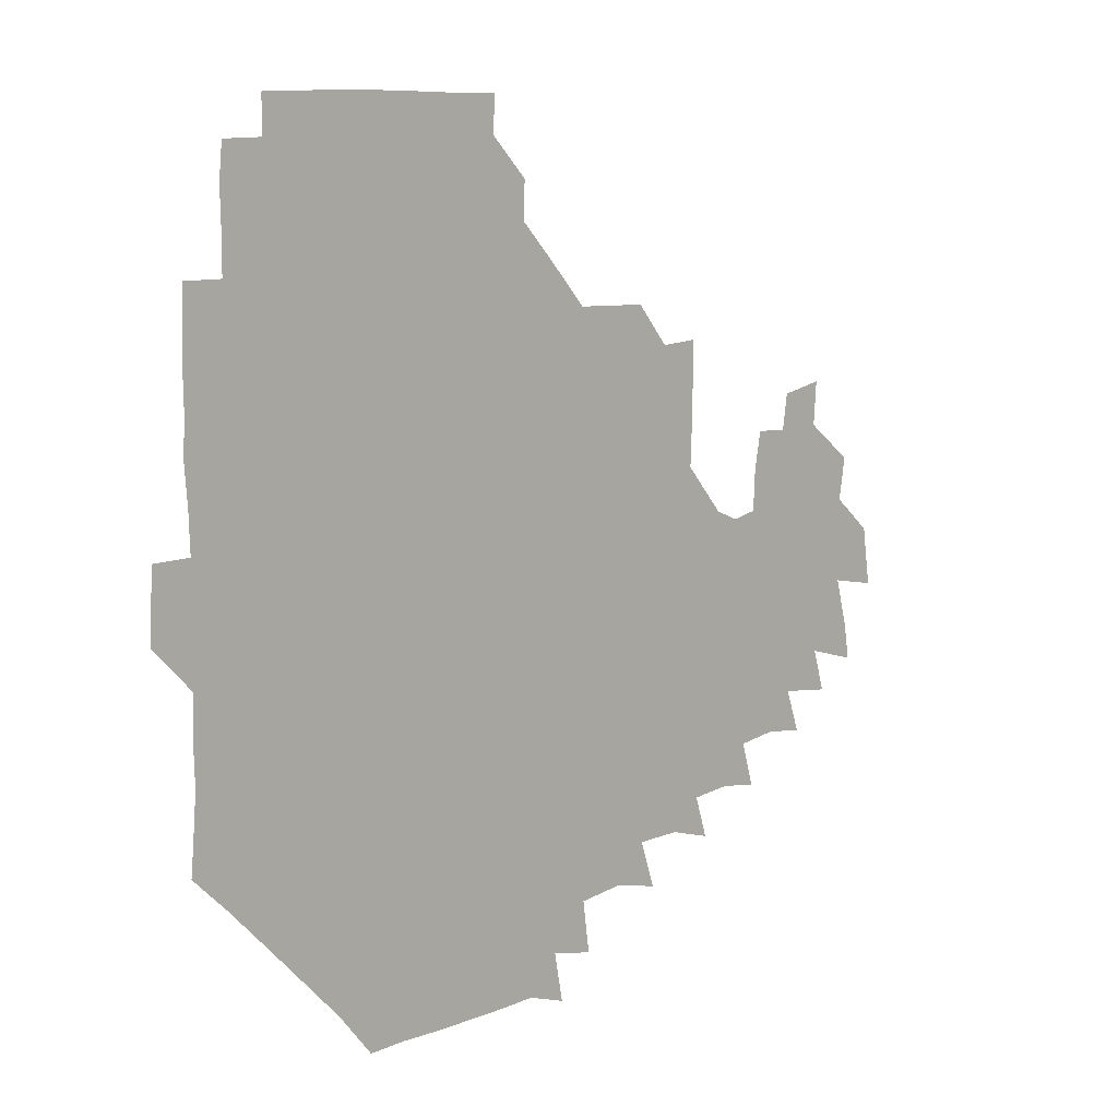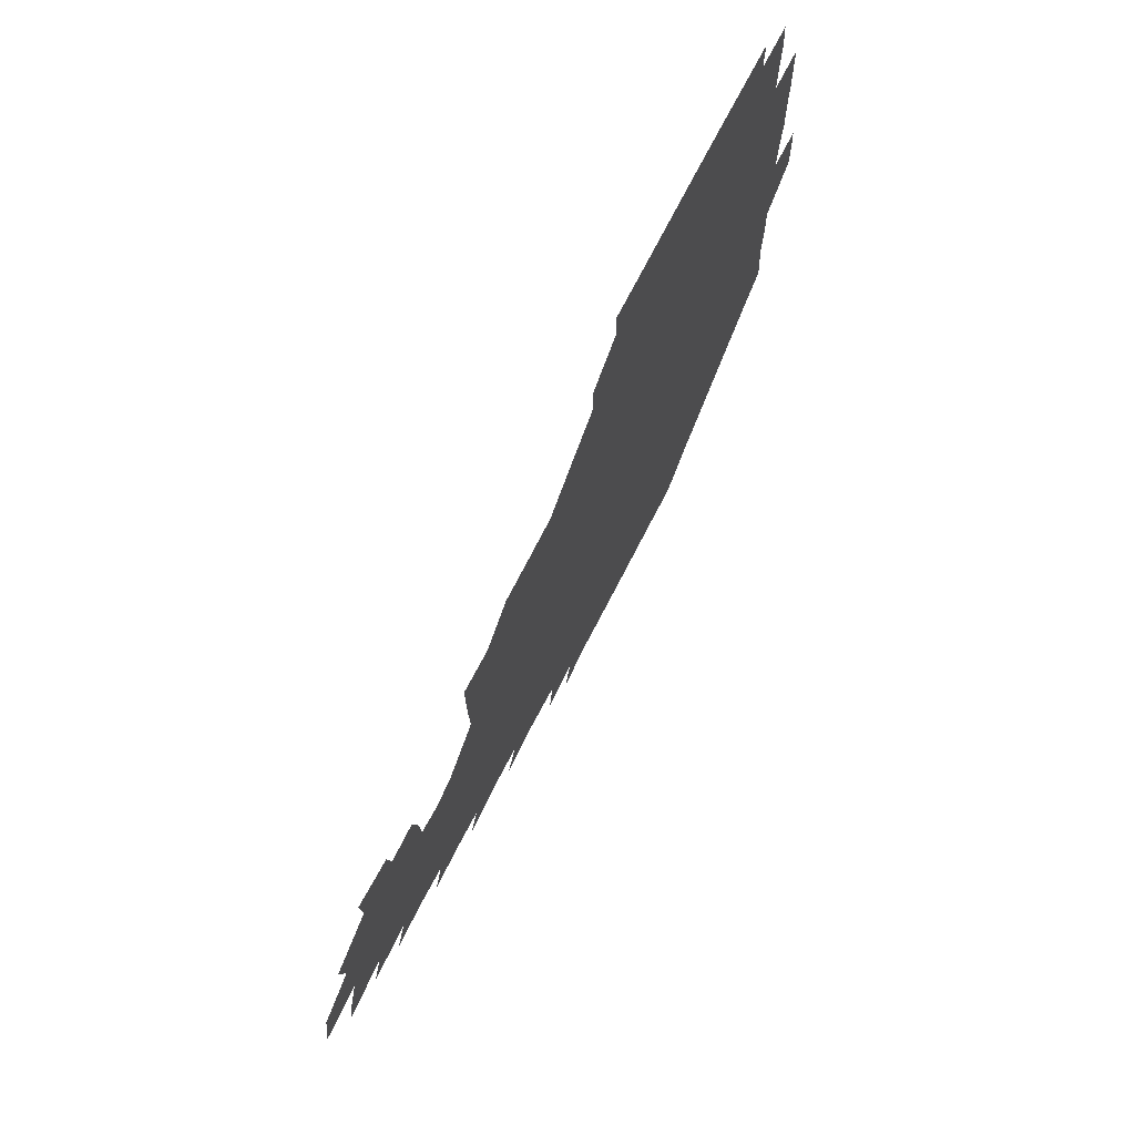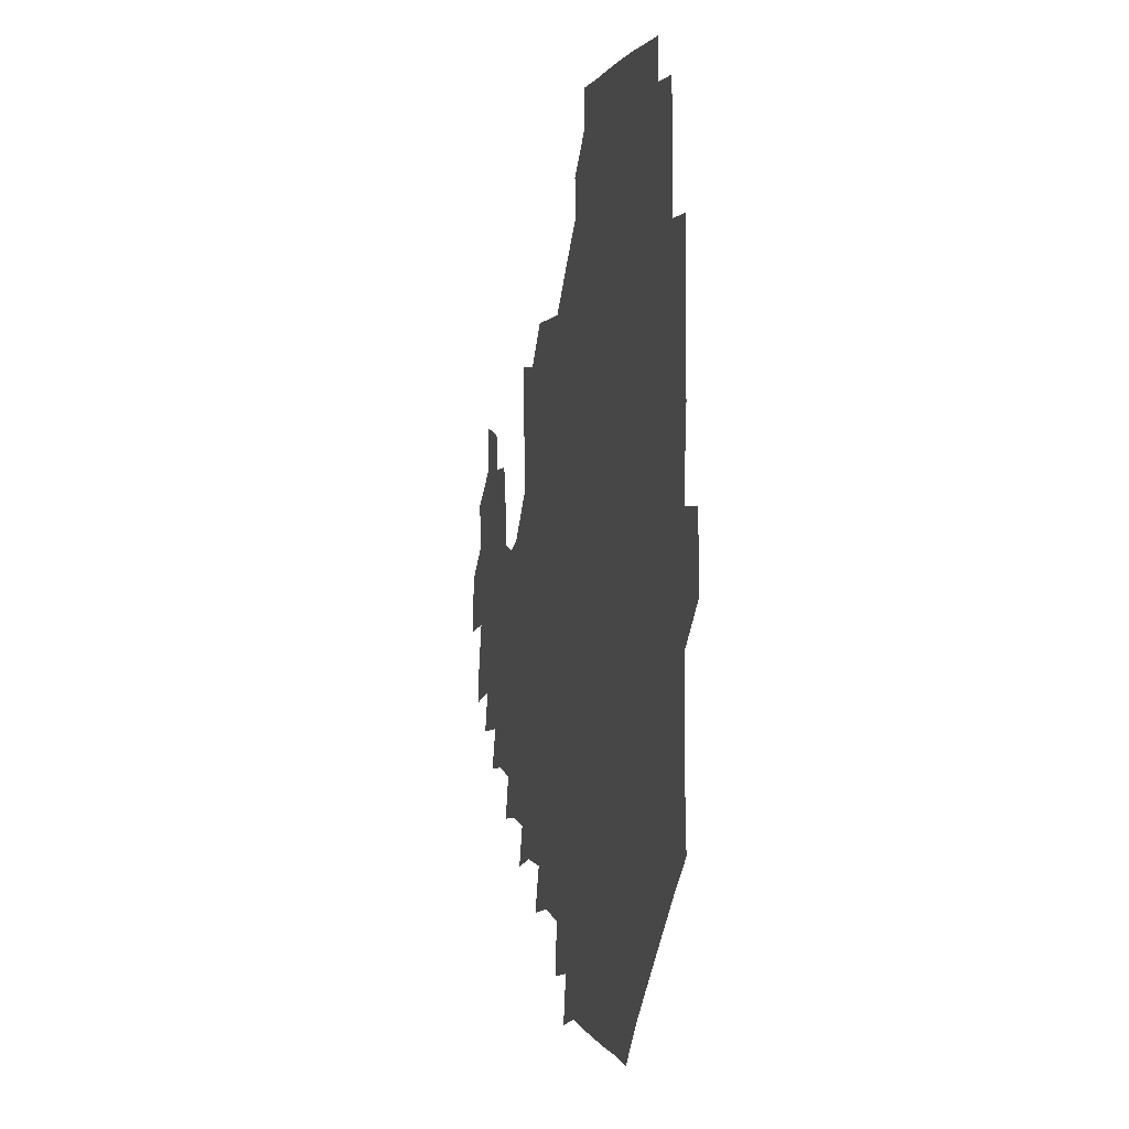
<metadata>
{"format":"obj","ext":"obj","renderer":"f3d","projection":"perspective","resolution":1024,"background":"white","views":[{"elev":7.4,"azim":-46.0,"up":"+Y"},{"elev":73.3,"azim":117.1,"up":"+Y"},{"elev":-0.5,"azim":-102.3,"up":"+Y"}]}
</metadata>
<code>
v 193 257.1 0
v 193.3 270.9 0
v 194.2 284.1 0
v 207.5 179.2 0
v 208.7 193.1 0
v 209.8 208.6 0
v 209.2 224.7 0
v 209.5 241 0
v 209.5 256 0
v 210 270.6 0
v 209.6 284.7 0
v 208.9 300.3 0
v 207.5 315.9 0
v 208 331 0
v 207.6 346.1 0
v 208 360.3 0
v 208.3 373 0
v 222.3 166 0
v 223.7 180.3 0
v 225.6 195.5 0
v 226.2 210.6 0
v 228 226.2 0
v 228.3 241.1 0
v 226.6 256 0
v 226.8 270.9 0
v 226.5 285.7 0
v 226.3 300.7 0
v 226.1 315.8 0
v 225.4 330.8 0
v 225.6 345.5 0
v 225.8 359.7 0
v 224.3 373.4 0
v 224.2 388.7 0
v 223.7 403.9 0
v 224.9 417.8 0
v 237.8 151.1 0
v 238.3 165.8 0
v 240.2 181 0
v 240.8 195.9 0
v 241.5 211 0
v 242.1 226 0
v 243.9 241.3 0
v 242.3 256.1 0
v 241.5 271 0
v 241.3 285.9 0
v 242.5 300.8 0
v 241.4 315.9 0
v 241.2 331 0
v 241.8 345.9 0
v 241.8 360.6 0
v 241.1 375.4 0
v 241.2 390.1 0
v 241.2 404.7 0
v 241.7 418.7 0
v 241.5 433.2 0
v 254.2 135.1 0
v 255.6 151.3 0
v 256.1 166.5 0
v 256.3 181.4 0
v 256.9 196.5 0
v 256.9 211.3 0
v 257 226.2 0
v 257.7 241.2 0
v 257.3 256 0
v 256.8 271 0
v 256.7 286 0
v 256.3 301.1 0
v 256.4 316.1 0
v 257 331.2 0
v 256.9 346.1 0
v 257.1 361 0
v 256.6 375.9 0
v 256.5 390.8 0
v 256.8 405.6 0
v 257.2 420 0
v 257.9 434 0
v 270.6 119.2 0
v 272.3 137.1 0
v 272.3 152.1 0
v 271.9 166.8 0
v 272.3 181.9 0
v 271.8 196.5 0
v 272.2 211.5 0
v 272.2 226.3 0
v 272.2 241.1 0
v 271.7 256 0
v 271.3 271.1 0
v 271 286.1 0
v 271.2 301.1 0
v 271.2 316.2 0
v 271.6 331.3 0
v 271.5 346.2 0
v 271 361.2 0
v 271.6 376.2 0
v 271.3 391.1 0
v 272.3 406 0
v 272 420.5 0
v 273.3 434.8 0
v 284.9 102.8 0
v 286.8 121.9 0
v 287.3 137.7 0
v 287 152.3 0
v 287.5 167.5 0
v 287.2 182 0
v 287.2 196.8 0
v 287.1 211.5 0
v 287.4 226.4 0
v 286.8 241.1 0
v 286.5 256 0
v 285.9 271.1 0
v 286.3 286.1 0
v 286 301.2 0
v 286 316.2 0
v 286.2 331.3 0
v 286.2 346.4 0
v 286.4 361.4 0
v 286.2 376.4 0
v 286.7 391.5 0
v 286.6 406.3 0
v 287.1 421 0
v 287.7 435.2 0
v 300.3 103.7 0
v 301.9 123.1 0
v 302 138.2 0
v 301.8 152.6 0
v 302 167.5 0
v 302 182.3 0
v 301.5 196.7 0
v 302.2 211.8 0
v 302.6 226.4 0
v 301.9 241 0
v 301.2 256 0
v 300.9 271.1 0
v 301.1 286 0
v 300.8 301.2 0
v 301.1 316.3 0
v 300.9 331.3 0
v 301.1 346.4 0
v 301.1 361.4 0
v 301 376.4 0
v 301.3 391.5 0
v 301.1 406.3 0
v 301.8 421.1 0
v 302.3 435.5 0
v 316.4 103.7 0
v 316.5 122.8 0
v 316.4 138.1 0
v 316.4 153 0
v 316.6 167.9 0
v 316.6 182.5 0
v 316.7 197.2 0
v 316.9 211.9 0
v 317.3 226.5 0
v 316.9 240.9 0
v 316.4 255.7 0
v 315.9 271 0
v 315.8 286.2 0
v 315.7 301.3 0
v 315.8 316.4 0
v 315.8 331.4 0
v 315.8 346.4 0
v 315.9 361.4 0
v 315.8 376.4 0
v 316 391.7 0
v 316.2 406.5 0
v 316.5 421.1 0
v 317.1 435.6 0
v 332.8 104.2 0
v 331.5 122.6 0
v 331.1 137.7 0
v 330.9 153 0
v 331 168.2 0
v 331 182.5 0
v 331.1 197.2 0
v 331.2 211.8 0
v 331.6 226.6 0
v 331.5 240.9 0
v 331.3 255.5 0
v 330.8 271 0
v 330.6 286.7 0
v 330.6 301.5 0
v 330.7 316.3 0
v 330.7 331.4 0
v 330.7 346.5 0
v 330.8 361.4 0
v 330.8 376.5 0
v 330.8 391.6 0
v 331.1 406.4 0
v 331.3 421.2 0
v 331.8 435.6 0
v 349.1 104.7 0
v 346.6 122.5 0
v 345.8 138.1 0
v 345.5 152.7 0
v 345.4 168.1 0
v 345.4 182.7 0
v 345.6 197.3 0
v 345.7 212.1 0
v 345.8 226.6 0
v 346 241 0
v 345.9 255.6 0
v 345.7 270.9 0
v 345.4 286.5 0
v 345.5 301.4 0
v 345.6 316.3 0
v 345.8 331.3 0
v 345.7 346.4 0
v 345.8 361.4 0
v 346 376.4 0
v 346.1 391.5 0
v 346 406.6 0
v 346.6 421.4 0
v 346.9 436.1 0
v 364.6 105.6 0
v 361.8 122.3 0
v 360.5 138.4 0
v 360.1 153.1 0
v 359.6 168.5 0
v 360 182.4 0
v 360 197.3 0
v 360.1 212.2 0
v 360.1 226.9 0
v 360.3 241.1 0
v 360.4 255.6 0
v 360.5 270.8 0
v 360.5 286 0
v 360.5 301.1 0
v 360.7 316.1 0
v 360.8 331.3 0
v 360.9 346.3 0
v 361.1 361.3 0
v 361.4 376.3 0
v 361.6 391.4 0
v 361.9 406.5 0
v 381.2 100.7 0
v 377.3 120.1 0
v 375.2 138.9 0
v 374.5 153.7 0
v 374.2 168.4 0
v 373.9 183.5 0
v 374.4 197.5 0
v 374.2 212.7 0
v 374.3 227 0
v 374.4 241.3 0
v 374.8 255.8 0
v 375.1 270.7 0
v 375.3 285.5 0
v 375.5 300.5 0
v 375.6 315.8 0
v 375.8 331.1 0
v 376.1 346.1 0
v 376.3 361 0
v 376.9 376.1 0
v 395.7 116.5 0
v 392.8 137 0
v 389.1 154.4 0
v 388.4 168.9 0
v 388.5 183.4 0
v 388.1 198.4 0
v 387.8 213.2 0
v 388 227.4 0
v 388.4 241.5 0
v 388.8 255.8 0
v 389.3 270.5 0
v 389.7 285.1 0
v 390.1 300.3 0
v 390.4 315.5 0
v 390.7 330.8 0
v 391 345.7 0
v 391.9 360.5 0
v 411.7 139.4 0
v 406.4 154.8 0
v 404.5 168.6 0
v 404 183.1 0
v 402.9 198.2 0
v 402.4 212.9 0
v 403.3 227 0
v 403.1 241.6 0
v 403 256.1 0
v 403.6 270.5 0
v 404.2 285.3 0
v 404.4 300.1 0
v 405.1 315.4 0
v 405.3 330.3 0
v 405.9 345.3 0
v 407.6 360.4 0
v 431.9 135.6 0
v 425.5 154.1 0
v 420.4 168.9 0
v 420.1 182.6 0
v 418.2 197.9 0
v 416.2 213.4 0
v 417.1 227.2 0
v 417.5 241.7 0
v 418.1 256.2 0
v 418.4 270.7 0
v 418.4 285.2 0
v 418.9 299.8 0
v 420 315.1 0
v 420.1 330 0
v 421.1 345 0
v 423.4 360.6 0
v 444.6 154.8 0
v 440.1 168.2 0
v 437.6 182.1 0
v 435 197.4 0
v 431.5 213.5 0
v 430.9 227.6 0
v 431.1 241.8 0
v 432.5 256.1 0
v 432.8 270.5 0
v 432.7 284.9 0
v 434.3 299.4 0
v 435.4 314.9 0
v 435.9 330.3 0
v 437.3 344.8 0
v 462.9 150.1 0
v 457.4 166.5 0
v 453.5 181.7 0
v 451.9 196.1 0
v 448.5 212.5 0
v 446.4 227.4 0
v 446.5 241.5 0
v 447.6 255.8 0
v 447.6 270.1 0
v 449.7 283.9 0
v 452.5 297.3 0
v 453.3 315.8 0
v 453.6 332.2 0
v 453.7 346.3 0
v 474.7 168.4 0
v 469.5 183.1 0
v 466.1 197.6 0
v 464.7 211.8 0
v 461.9 227.3 0
v 461 241.2 0
v 463 254.4 0
v 465.2 267.6 0
v 469.3 278.8 0
v 491 166.5 0
v 485.7 184 0
v 481.2 199 0
v 477.2 214.2 0
v 475.4 228 0
v 474.3 241.4 0
v 474.7 253.7 0
v 476.3 265.2 0
v 479.5 274.9 0
v 502.7 186.5 0
v 497.8 200.2 0
v 494.6 214.3 0
v 491.5 227.8 0
v 490.5 241.1 0
v 489.6 253.7 0
v 489.7 265.3 0
v 490.6 277.3 0
v 491.4 293.1 0
v 494.3 308.8 0
v 519.7 184.7 0
v 513.6 201.7 0
v 512.2 214.7 0
v 508.4 228.1 0
v 506.9 241.4 0
v 506.6 255.1 0
v 506.9 268.8 0
v 506.5 282 0
v 507 295.1 0
v 508.6 308.5 0
v 510.8 322.8 0
v 536 199.5 0
v 530.7 216.3 0
v 528.2 228.7 0
v 525.9 242.3 0
v 524.9 255.4 0
v 524.5 268.9 0
v 524.5 282.7 0
v 527 296.3 0
v 528.2 309.4 0
v 529.6 327 0
v 552.9 210.7 0
v 550.6 225.2 0
v 545.3 244.1 0
v 544.4 254.9 0
v 544.2 266.5 0
v 545.8 277.7 0
v 548.8 294.7 0
v 566.1 240.8 0
v 564.3 252.1 0
v 562.7 264.1 0
f 8 9 1
f 1 9 2
f 9 10 2
f 2 10 3
f 10 11 3
f 18 19 4
f 4 19 5
f 19 20 5
f 5 20 6
f 20 21 6
f 6 21 7
f 21 22 7
f 7 22 8
f 22 23 8
f 8 23 9
f 23 24 9
f 9 24 10
f 24 25 10
f 10 25 11
f 25 26 11
f 11 26 12
f 26 27 12
f 12 27 13
f 27 28 13
f 13 28 14
f 28 29 14
f 14 29 15
f 29 30 15
f 15 30 16
f 30 31 16
f 16 31 17
f 31 32 17
f 36 37 18
f 18 37 19
f 37 38 19
f 19 38 20
f 38 39 20
f 20 39 21
f 39 40 21
f 21 40 22
f 40 41 22
f 22 41 23
f 41 42 23
f 23 42 24
f 42 43 24
f 24 43 25
f 43 44 25
f 25 44 26
f 44 45 26
f 26 45 27
f 45 46 27
f 27 46 28
f 46 47 28
f 28 47 29
f 47 48 29
f 29 48 30
f 48 49 30
f 30 49 31
f 49 50 31
f 31 50 32
f 50 51 32
f 32 51 33
f 51 52 33
f 33 52 34
f 52 53 34
f 34 53 35
f 53 54 35
f 56 57 36
f 36 57 37
f 57 58 37
f 37 58 38
f 58 59 38
f 38 59 39
f 59 60 39
f 39 60 40
f 60 61 40
f 40 61 41
f 61 62 41
f 41 62 42
f 62 63 42
f 42 63 43
f 63 64 43
f 43 64 44
f 64 65 44
f 44 65 45
f 65 66 45
f 45 66 46
f 66 67 46
f 46 67 47
f 67 68 47
f 47 68 48
f 68 69 48
f 48 69 49
f 69 70 49
f 49 70 50
f 70 71 50
f 50 71 51
f 71 72 51
f 51 72 52
f 72 73 52
f 52 73 53
f 73 74 53
f 53 74 54
f 74 75 54
f 54 75 55
f 75 76 55
f 77 78 56
f 56 78 57
f 78 79 57
f 57 79 58
f 79 80 58
f 58 80 59
f 80 81 59
f 59 81 60
f 81 82 60
f 60 82 61
f 82 83 61
f 61 83 62
f 83 84 62
f 62 84 63
f 84 85 63
f 63 85 64
f 85 86 64
f 64 86 65
f 86 87 65
f 65 87 66
f 87 88 66
f 66 88 67
f 88 89 67
f 67 89 68
f 89 90 68
f 68 90 69
f 90 91 69
f 69 91 70
f 91 92 70
f 70 92 71
f 92 93 71
f 71 93 72
f 93 94 72
f 72 94 73
f 94 95 73
f 73 95 74
f 95 96 74
f 74 96 75
f 96 97 75
f 75 97 76
f 97 98 76
f 99 100 77
f 77 100 78
f 100 101 78
f 78 101 79
f 101 102 79
f 79 102 80
f 102 103 80
f 80 103 81
f 103 104 81
f 81 104 82
f 104 105 82
f 82 105 83
f 105 106 83
f 83 106 84
f 106 107 84
f 84 107 85
f 107 108 85
f 85 108 86
f 108 109 86
f 86 109 87
f 109 110 87
f 87 110 88
f 110 111 88
f 88 111 89
f 111 112 89
f 89 112 90
f 112 113 90
f 90 113 91
f 113 114 91
f 91 114 92
f 114 115 92
f 92 115 93
f 115 116 93
f 93 116 94
f 116 117 94
f 94 117 95
f 117 118 95
f 95 118 96
f 118 119 96
f 96 119 97
f 119 120 97
f 97 120 98
f 120 121 98
f 99 122 100
f 122 123 100
f 100 123 101
f 123 124 101
f 101 124 102
f 124 125 102
f 102 125 103
f 125 126 103
f 103 126 104
f 126 127 104
f 104 127 105
f 127 128 105
f 105 128 106
f 128 129 106
f 106 129 107
f 129 130 107
f 107 130 108
f 130 131 108
f 108 131 109
f 131 132 109
f 109 132 110
f 132 133 110
f 110 133 111
f 133 134 111
f 111 134 112
f 134 135 112
f 112 135 113
f 135 136 113
f 113 136 114
f 136 137 114
f 114 137 115
f 137 138 115
f 115 138 116
f 138 139 116
f 116 139 117
f 139 140 117
f 117 140 118
f 140 141 118
f 118 141 119
f 141 142 119
f 119 142 120
f 142 143 120
f 120 143 121
f 143 144 121
f 122 145 123
f 145 146 123
f 123 146 124
f 146 147 124
f 124 147 125
f 147 148 125
f 125 148 126
f 148 149 126
f 126 149 127
f 149 150 127
f 127 150 128
f 150 151 128
f 128 151 129
f 151 152 129
f 129 152 130
f 152 153 130
f 130 153 131
f 153 154 131
f 131 154 132
f 154 155 132
f 132 155 133
f 155 156 133
f 133 156 134
f 156 157 134
f 134 157 135
f 157 158 135
f 135 158 136
f 158 159 136
f 136 159 137
f 159 160 137
f 137 160 138
f 160 161 138
f 138 161 139
f 161 162 139
f 139 162 140
f 162 163 140
f 140 163 141
f 163 164 141
f 141 164 142
f 164 165 142
f 142 165 143
f 165 166 143
f 143 166 144
f 166 167 144
f 145 168 146
f 168 169 146
f 146 169 147
f 169 170 147
f 147 170 148
f 170 171 148
f 148 171 149
f 171 172 149
f 149 172 150
f 172 173 150
f 150 173 151
f 173 174 151
f 151 174 152
f 174 175 152
f 152 175 153
f 175 176 153
f 153 176 154
f 176 177 154
f 154 177 155
f 177 178 155
f 155 178 156
f 178 179 156
f 156 179 157
f 179 180 157
f 157 180 158
f 180 181 158
f 158 181 159
f 181 182 159
f 159 182 160
f 182 183 160
f 160 183 161
f 183 184 161
f 161 184 162
f 184 185 162
f 162 185 163
f 185 186 163
f 163 186 164
f 186 187 164
f 164 187 165
f 187 188 165
f 165 188 166
f 188 189 166
f 166 189 167
f 189 190 167
f 168 191 169
f 191 192 169
f 169 192 170
f 192 193 170
f 170 193 171
f 193 194 171
f 171 194 172
f 194 195 172
f 172 195 173
f 195 196 173
f 173 196 174
f 196 197 174
f 174 197 175
f 197 198 175
f 175 198 176
f 198 199 176
f 176 199 177
f 199 200 177
f 177 200 178
f 200 201 178
f 178 201 179
f 201 202 179
f 179 202 180
f 202 203 180
f 180 203 181
f 203 204 181
f 181 204 182
f 204 205 182
f 182 205 183
f 205 206 183
f 183 206 184
f 206 207 184
f 184 207 185
f 207 208 185
f 185 208 186
f 208 209 186
f 186 209 187
f 209 210 187
f 187 210 188
f 210 211 188
f 188 211 189
f 211 212 189
f 189 212 190
f 212 213 190
f 191 214 192
f 214 215 192
f 192 215 193
f 215 216 193
f 193 216 194
f 216 217 194
f 194 217 195
f 217 218 195
f 195 218 196
f 218 219 196
f 196 219 197
f 219 220 197
f 197 220 198
f 220 221 198
f 198 221 199
f 221 222 199
f 199 222 200
f 222 223 200
f 200 223 201
f 223 224 201
f 201 224 202
f 224 225 202
f 202 225 203
f 225 226 203
f 203 226 204
f 226 227 204
f 204 227 205
f 227 228 205
f 205 228 206
f 228 229 206
f 206 229 207
f 229 230 207
f 207 230 208
f 230 231 208
f 208 231 209
f 231 232 209
f 209 232 210
f 232 233 210
f 210 233 211
f 233 234 211
f 211 234 212
f 214 235 215
f 235 236 215
f 215 236 216
f 236 237 216
f 216 237 217
f 237 238 217
f 217 238 218
f 238 239 218
f 218 239 219
f 239 240 219
f 219 240 220
f 240 241 220
f 220 241 221
f 241 242 221
f 221 242 222
f 242 243 222
f 222 243 223
f 243 244 223
f 223 244 224
f 244 245 224
f 224 245 225
f 245 246 225
f 225 246 226
f 246 247 226
f 226 247 227
f 247 248 227
f 227 248 228
f 248 249 228
f 228 249 229
f 249 250 229
f 229 250 230
f 250 251 230
f 230 251 231
f 251 252 231
f 231 252 232
f 252 253 232
f 232 253 233
f 236 254 237
f 254 255 237
f 237 255 238
f 255 256 238
f 238 256 239
f 256 257 239
f 239 257 240
f 257 258 240
f 240 258 241
f 258 259 241
f 241 259 242
f 259 260 242
f 242 260 243
f 260 261 243
f 243 261 244
f 261 262 244
f 244 262 245
f 262 263 245
f 245 263 246
f 263 264 246
f 246 264 247
f 264 265 247
f 247 265 248
f 265 266 248
f 248 266 249
f 266 267 249
f 249 267 250
f 267 268 250
f 250 268 251
f 268 269 251
f 251 269 252
f 269 270 252
f 252 270 253
f 255 271 256
f 271 272 256
f 256 272 257
f 272 273 257
f 257 273 258
f 273 274 258
f 258 274 259
f 274 275 259
f 259 275 260
f 275 276 260
f 260 276 261
f 276 277 261
f 261 277 262
f 277 278 262
f 262 278 263
f 278 279 263
f 263 279 264
f 279 280 264
f 264 280 265
f 280 281 265
f 265 281 266
f 281 282 266
f 266 282 267
f 282 283 267
f 267 283 268
f 283 284 268
f 268 284 269
f 284 285 269
f 269 285 270
f 285 286 270
f 271 287 272
f 287 288 272
f 272 288 273
f 288 289 273
f 273 289 274
f 289 290 274
f 274 290 275
f 290 291 275
f 275 291 276
f 291 292 276
f 276 292 277
f 292 293 277
f 277 293 278
f 293 294 278
f 278 294 279
f 294 295 279
f 279 295 280
f 295 296 280
f 280 296 281
f 296 297 281
f 281 297 282
f 297 298 282
f 282 298 283
f 298 299 283
f 283 299 284
f 299 300 284
f 284 300 285
f 300 301 285
f 285 301 286
f 301 302 286
f 288 303 289
f 303 304 289
f 289 304 290
f 304 305 290
f 290 305 291
f 305 306 291
f 291 306 292
f 306 307 292
f 292 307 293
f 307 308 293
f 293 308 294
f 308 309 294
f 294 309 295
f 309 310 295
f 295 310 296
f 310 311 296
f 296 311 297
f 311 312 297
f 297 312 298
f 312 313 298
f 298 313 299
f 313 314 299
f 299 314 300
f 314 315 300
f 300 315 301
f 315 316 301
f 301 316 302
f 303 317 304
f 317 318 304
f 304 318 305
f 318 319 305
f 305 319 306
f 319 320 306
f 306 320 307
f 320 321 307
f 307 321 308
f 321 322 308
f 308 322 309
f 322 323 309
f 309 323 310
f 323 324 310
f 310 324 311
f 324 325 311
f 311 325 312
f 325 326 312
f 312 326 313
f 326 327 313
f 313 327 314
f 327 328 314
f 314 328 315
f 328 329 315
f 315 329 316
f 329 330 316
f 318 331 319
f 331 332 319
f 319 332 320
f 332 333 320
f 320 333 321
f 333 334 321
f 321 334 322
f 334 335 322
f 322 335 323
f 335 336 323
f 323 336 324
f 336 337 324
f 324 337 325
f 337 338 325
f 325 338 326
f 338 339 326
f 326 339 327
f 331 340 332
f 340 341 332
f 332 341 333
f 341 342 333
f 333 342 334
f 342 343 334
f 334 343 335
f 343 344 335
f 335 344 336
f 344 345 336
f 336 345 337
f 345 346 337
f 337 346 338
f 346 347 338
f 338 347 339
f 347 348 339
f 341 349 342
f 349 350 342
f 342 350 343
f 350 351 343
f 343 351 344
f 351 352 344
f 344 352 345
f 352 353 345
f 345 353 346
f 353 354 346
f 346 354 347
f 354 355 347
f 347 355 348
f 355 356 348
f 349 359 350
f 359 360 350
f 350 360 351
f 360 361 351
f 351 361 352
f 361 362 352
f 352 362 353
f 362 363 353
f 353 363 354
f 363 364 354
f 354 364 355
f 364 365 355
f 355 365 356
f 365 366 356
f 356 366 357
f 366 367 357
f 357 367 358
f 367 368 358
f 360 370 361
f 370 371 361
f 361 371 362
f 371 372 362
f 362 372 363
f 372 373 363
f 363 373 364
f 373 374 364
f 364 374 365
f 374 375 365
f 365 375 366
f 375 376 366
f 366 376 367
f 376 377 367
f 367 377 368
f 377 378 368
f 368 378 369
f 378 379 369
f 371 380 372
f 380 381 372
f 372 381 373
f 381 382 373
f 373 382 374
f 382 383 374
f 374 383 375
f 383 384 375
f 375 384 376
f 384 385 376
f 376 385 377
f 385 386 377
f 377 386 378
f 382 387 383
f 387 388 383
f 383 388 384
f 388 389 384
f 384 389 385

</code>
